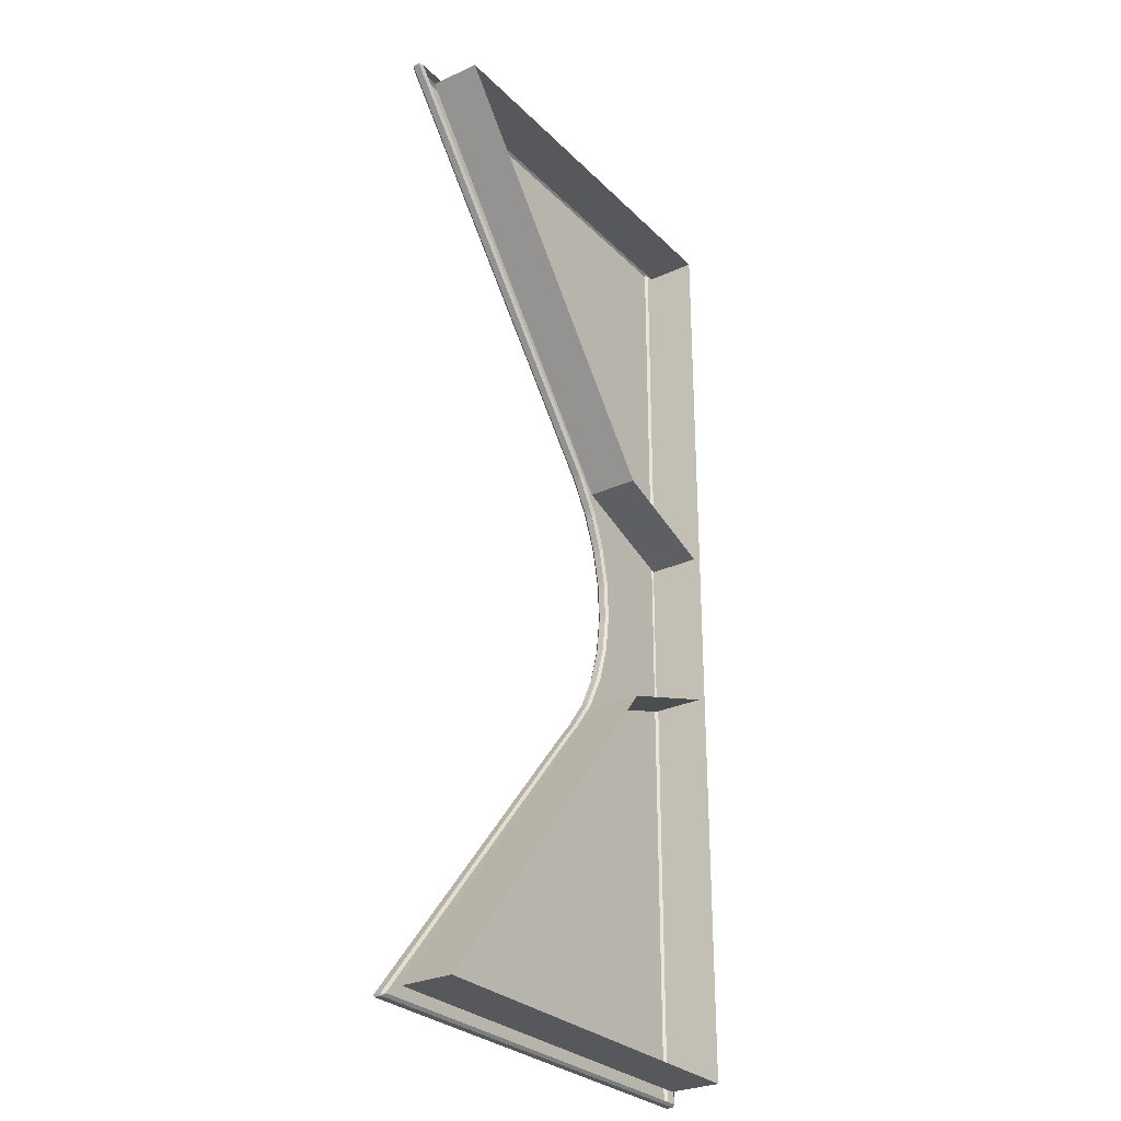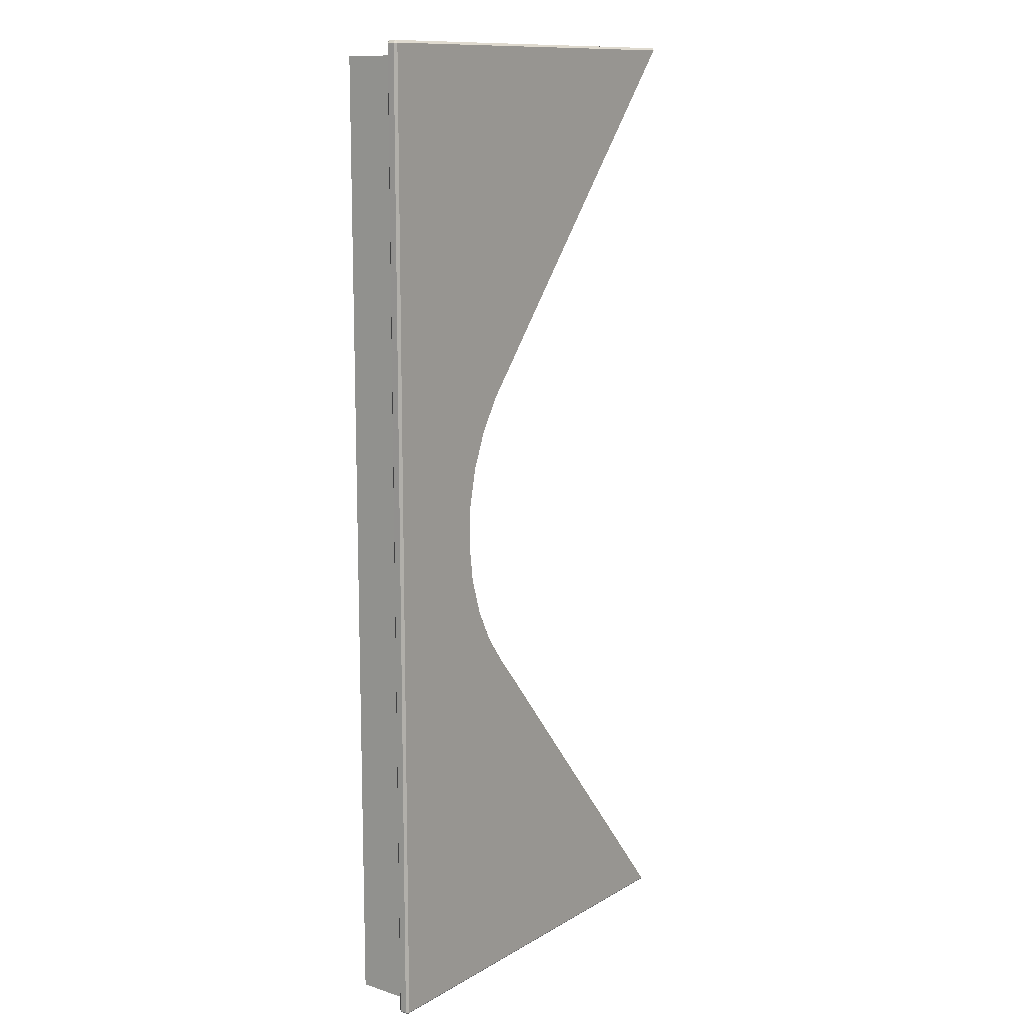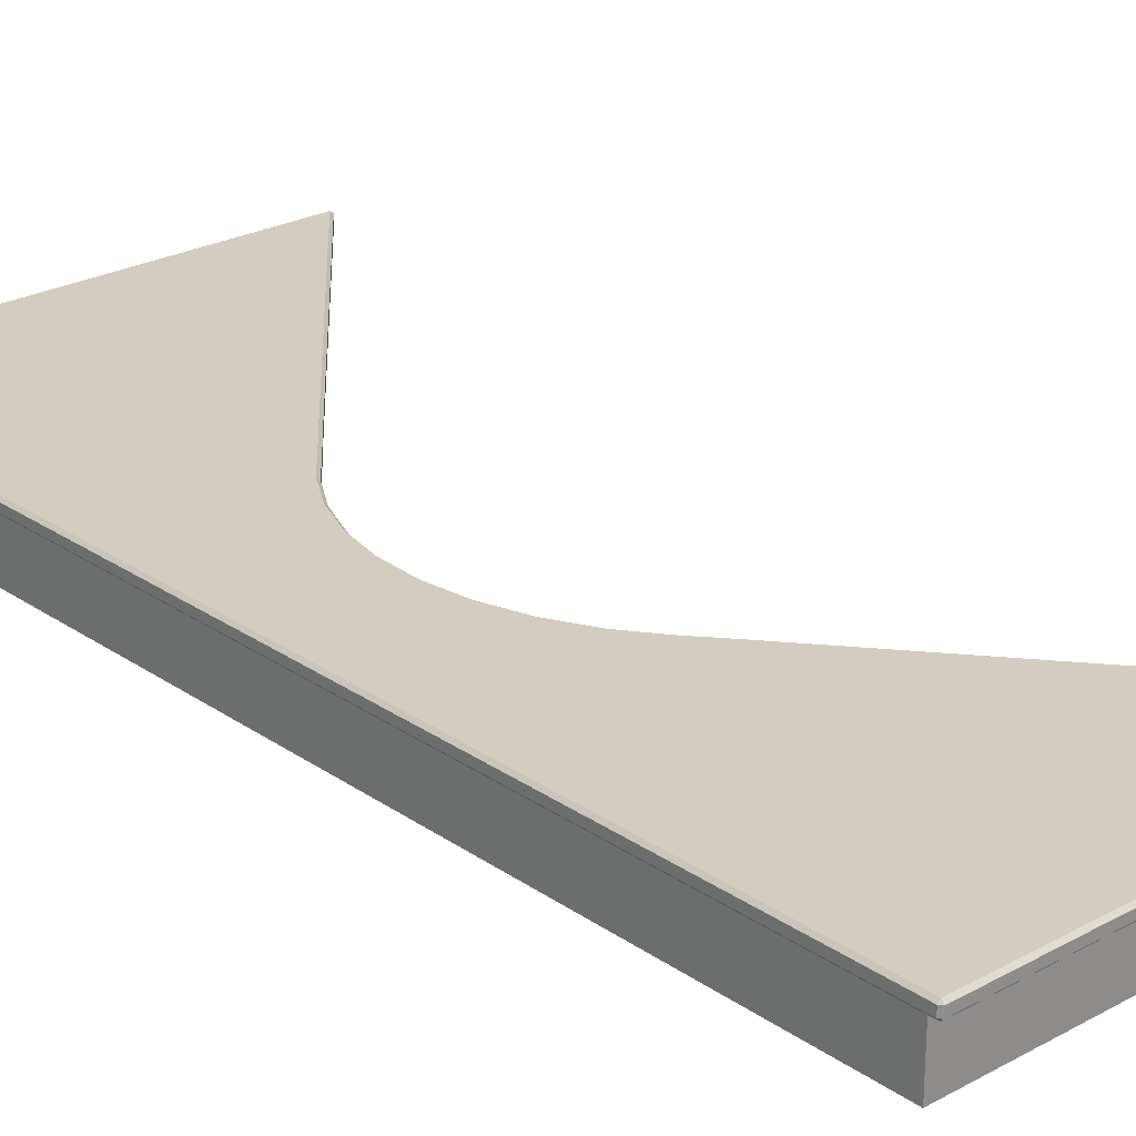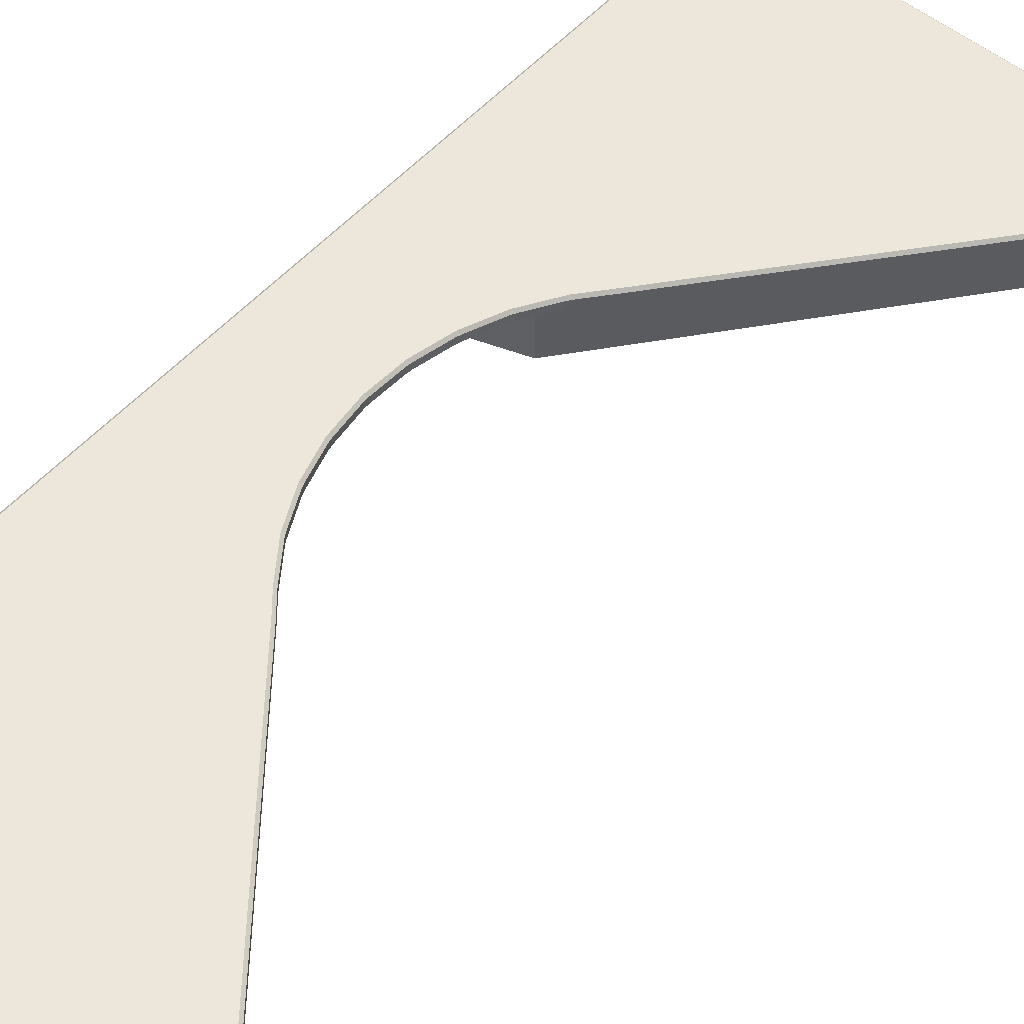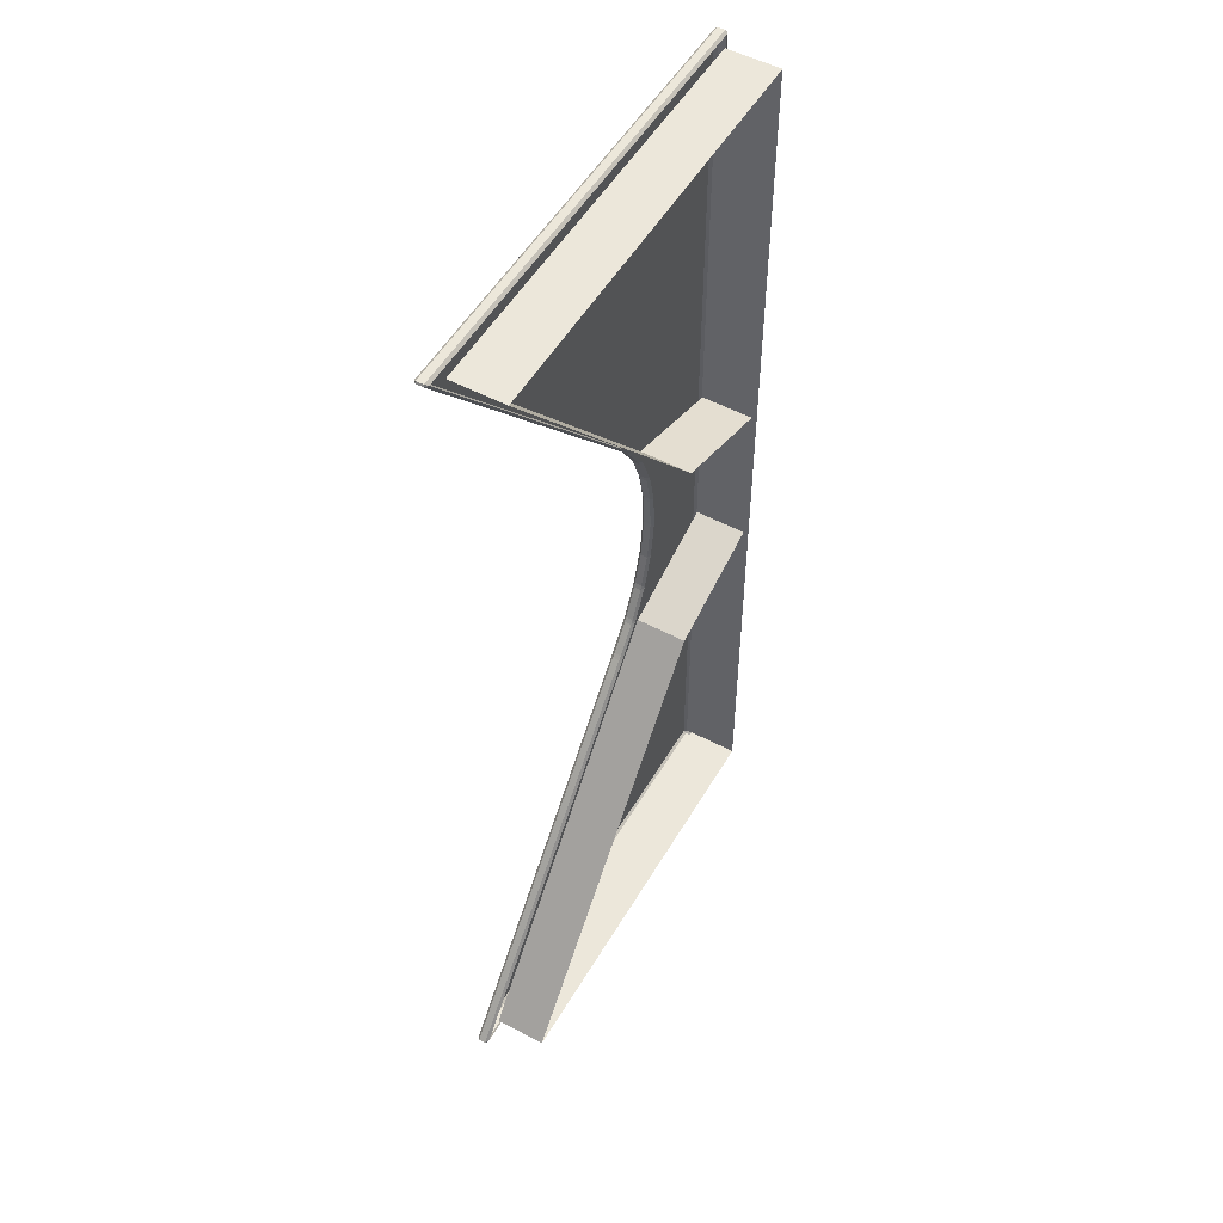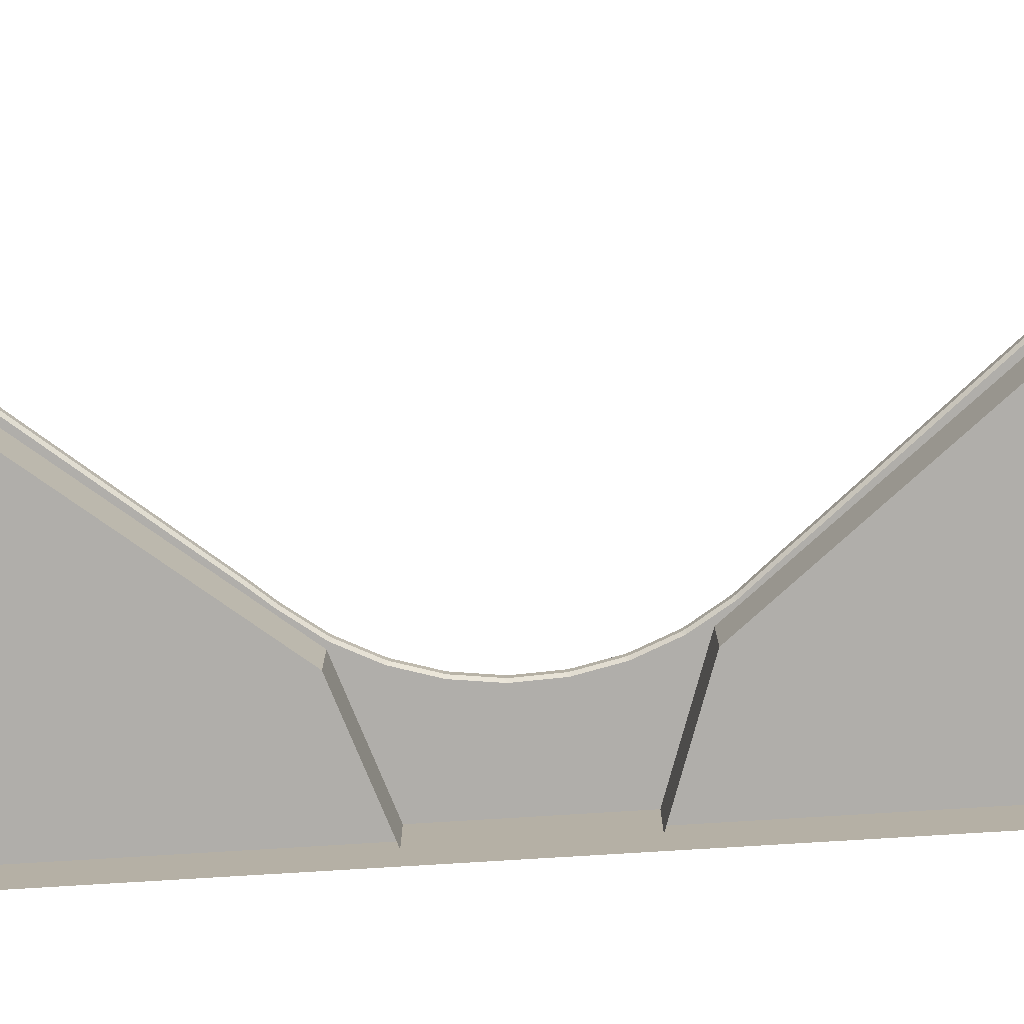
<metadata>
{"format":"obj","ext":"obj","renderer":"f3d","projection":"perspective","resolution":1024,"background":"white","views":[{"elev":-28.5,"azim":-55.1,"up":"+Z"},{"elev":12.3,"azim":126.9,"up":"+Z"},{"elev":24.8,"azim":138.3,"up":"+Y"},{"elev":53.3,"azim":-139.3,"up":"+Y"},{"elev":52.4,"azim":-60.2,"up":"+Z"},{"elev":-77.7,"azim":-86.5,"up":"+Y"}]}
</metadata>
<code>
o Plane.008_Plane.009
v 7.82 2.1 -4.698
v 8.427 2.1 -3.494
v 8.427 2.379 -3.494
v 7.82 2.379 -4.698
v 7.715 2.379 -4.868
v 7.715 2.1 -4.868
v 7.86 2 -4.84
v 8.565 2 -3.442
v 8.501 2.1 -3.309
v 8.501 2.379 -3.309
v 8.565 2.479 -3.442
v 7.86 2.479 -4.84
v 6.913 2.1 -5.952
v 6.913 2.379 -5.952
v 8.066 2 4.898
v -3.276 2 19.04
v -4.071 2 19.49
v 5.705 2 7.58
v 6.453 2 6.656
v 7.422 2 5.488
v 8.242 2 4.156
v 8.826 2 2.703
v 9.156 2 1.172
v 9.206 2 0.004244
v 9.222 2 -0.3918
v 9.024 2 -1.945
v 12.78 2 3.289
v 13.23 2 19.04
v 13.23 2 -19.04
v -3.276 2 -19.04
v 8.066 2 -4.898
v 12.78 2 -3.289
v 6.932 2 -6.095
v 6.318 2 -6.805
v -4.071 2 -19.49
v 13.4 2 -19.49
v 13.4 2 -6.061
v 13.4 2 6e-06
v 13.4 2 6.061
v 13.4 2 19.49
v 8.896 2.1 -2.019
v 8.896 2.379 -2.019
v 13.4 2.479 -6.061
v 13.4 2.479 -19.49
v -4.071 2.479 -19.49
v 6.317 2.479 -6.807
v 6.932 2.479 -6.095
v 9.024 2.479 -1.945
v 9.222 2.479 -0.3918
v 9.206 2.479 0.004244
v 9.156 2.479 1.172
v 8.826 2.479 2.703
v 8.242 2.479 4.156
v 7.422 2.479 5.488
v 6.454 2.479 6.655
v 5.704 2.479 7.58
v -4.071 2.479 19.49
v 13.4 2.479 19.49
v 13.4 2.479 6.061
v 13.4 2.479 -6e-06
v 6.789 2.379 -6.108
v 6.789 2.1 -6.108
v 13.5 2.1 -19.49
v 13.5 2.1 -6.161
v 13.5 2.1 -5.961
v 13.5 2.1 -0.1
v 13.5 2.1 0.1
v 13.5 2.1 5.961
v 13.5 2.1 6.161
v 13.5 2.1 19.49
v 13.4 2.1 19.59
v -4.182 2.1 19.59
v -4.219 2.1 19.51
v 5.563 2.1 7.594
v 5.69 2.1 7.439
v 6.313 2.1 6.669
v 6.44 2.1 6.515
v 7.277 2.1 5.506
v 7.393 2.1 5.344
v 8.1 2.1 4.196
v 8.19 2.1 4.018
v 8.693 2.1 2.766
v 8.751 2.1 2.576
v 9.035 2.1 1.257
v 9.061 2.1 1.06
v 9.101 2.1 0.09991
v 9.11 2.1 -0.09991
v 9.118 2.1 -0.2876
v 9.109 2.1 -0.4867
v 8.938 2.1 -1.824
v 6.306 2.1 -6.666
v 6.178 2.1 -6.819
v -4.219 2.1 -19.51
v -4.182 2.1 -19.59
v 13.4 2.1 -19.59
v 8.938 2.379 -1.824
v 13.5 2.379 -0.1
v 13.5 2.379 -5.961
v 13.5 2.379 -6.161
v 13.5 2.379 -19.49
v 13.4 2.379 -19.59
v -4.182 2.379 -19.59
v -4.219 2.379 -19.51
v 6.178 2.379 -6.819
v 6.306 2.379 -6.666
v 9.109 2.379 -0.4867
v 9.118 2.379 -0.2876
v 9.11 2.379 -0.09991
v 9.101 2.379 0.09991
v 9.061 2.379 1.06
v 9.035 2.379 1.257
v 8.751 2.379 2.576
v 8.693 2.379 2.766
v 8.19 2.379 4.018
v 8.1 2.379 4.196
v 7.393 2.379 5.344
v 7.277 2.379 5.506
v 6.44 2.379 6.515
v 6.313 2.379 6.669
v 5.69 2.379 7.439
v 5.563 2.379 7.594
v -4.219 2.379 19.51
v -4.182 2.379 19.59
v 13.4 2.379 19.59
v 13.5 2.379 19.49
v 13.5 2.379 6.161
v 13.5 2.379 5.961
v 13.5 2.379 0.1
v 8.066 -0.0566 4.898
v -3.276 -0.0566 19.04
v 12.78 -0.0566 3.289
v 12.78 -0.0566 -3.289
v 8.066 -0.0566 -4.898
v -3.276 -0.0566 -19.04
v 13.23 -0.0566 -19.04
v 13.23 -0.0566 19.04
f 2 4 1
f 4 6 1
f 7 2 1
f 10 2 9
f 3 12 4
f 6 7 1
f 5 4 12
f 6 14 13
f 2 8 9
f 41 10 9
f 3 10 11
f 51 52 60
f 33 6 13
f 5 47 14
f 62 14 61
f 36 64 37
f 37 66 38
f 38 68 39
f 40 69 70
f 17 71 72
f 17 74 18
f 19 75 76
f 19 78 20
f 20 80 21
f 21 82 22
f 22 84 23
f 24 85 86
f 24 88 25
f 25 90 26
f 26 9 8
f 34 62 91
f 35 92 93
f 35 95 36
f 96 41 90
f 10 48 11
f 98 60 97
f 99 44 43
f 101 45 44
f 104 45 103
f 61 46 105
f 106 48 96
f 107 50 49
f 110 50 109
f 111 52 51
f 113 53 52
f 115 54 53
f 117 55 54
f 120 55 119
f 121 57 56
f 124 57 123
f 126 58 125
f 128 59 127
f 62 33 13
f 61 14 47
f 62 105 91
f 64 65 37
f 63 36 95
f 63 99 64
f 66 67 38
f 65 97 66
f 68 69 39
f 67 127 68
f 71 40 70
f 69 125 70
f 73 17 72
f 71 123 72
f 75 18 74
f 73 121 74
f 77 19 76
f 75 119 76
f 79 20 78
f 77 117 78
f 81 21 80
f 80 116 115
f 83 22 82
f 81 113 82
f 85 23 84
f 83 111 84
f 87 24 86
f 85 109 86
f 89 25 88
f 87 107 88
f 41 26 90
f 89 96 90
f 92 34 91
f 94 35 93
f 92 103 93
f 94 101 95
f 42 96 48
f 97 60 128
f 99 43 98
f 100 101 44
f 102 103 45
f 104 105 46
f 106 107 49
f 108 109 50
f 110 111 51
f 112 113 52
f 114 115 53
f 116 117 54
f 118 119 55
f 120 121 56
f 122 123 57
f 124 125 58
f 127 59 126
f 105 92 91
f 65 99 98
f 101 63 95
f 67 97 128
f 127 69 68
f 71 125 124
f 123 73 72
f 121 75 74
f 119 77 76
f 117 79 78
f 115 81 80
f 113 83 82
f 85 111 110
f 109 87 86
f 107 89 88
f 103 94 93
f 129 16 15
f 27 129 15
f 130 28 16
f 132 27 32
f 133 32 31
f 134 31 30
f 135 30 29
f 136 29 28
f 2 3 4
f 4 5 6
f 7 8 2
f 10 3 2
f 3 11 12
f 6 5 14
f 41 42 10
f 43 46 47
f 45 46 44
f 44 46 43
f 58 59 56
f 60 43 48
f 43 47 12
f 57 58 56
f 54 55 59
f 56 59 55
f 43 12 11
f 43 11 48
f 54 59 53
f 53 59 52
f 60 48 49
f 49 50 60
f 52 59 60
f 60 50 51
f 33 7 6
f 5 12 47
f 62 13 14
f 36 63 64
f 37 65 66
f 38 67 68
f 40 39 69
f 17 40 71
f 17 73 74
f 19 18 75
f 19 77 78
f 20 79 80
f 21 81 82
f 22 83 84
f 24 23 85
f 24 87 88
f 25 89 90
f 26 41 9
f 34 33 62
f 35 34 92
f 35 94 95
f 96 42 41
f 10 42 48
f 98 43 60
f 99 100 44
f 101 102 45
f 104 46 45
f 61 47 46
f 106 49 48
f 107 108 50
f 110 51 50
f 111 112 52
f 113 114 53
f 115 116 54
f 117 118 55
f 120 56 55
f 121 122 57
f 124 58 57
f 126 59 58
f 128 60 59
f 62 61 105
f 63 100 99
f 65 98 97
f 67 128 127
f 69 126 125
f 71 124 123
f 73 122 121
f 75 120 119
f 77 118 117
f 80 79 116
f 81 114 113
f 83 112 111
f 85 110 109
f 87 108 107
f 89 106 96
f 92 104 103
f 94 102 101
f 105 104 92
f 65 64 99
f 101 100 63
f 67 66 97
f 127 126 69
f 71 70 125
f 123 122 73
f 121 120 75
f 119 118 77
f 117 116 79
f 115 114 81
f 113 112 83
f 85 84 111
f 109 108 87
f 107 106 89
f 103 102 94
f 129 130 16
f 27 131 129
f 130 136 28
f 132 131 27
f 133 132 32
f 134 133 31
f 135 134 30
f 136 135 29

</code>
